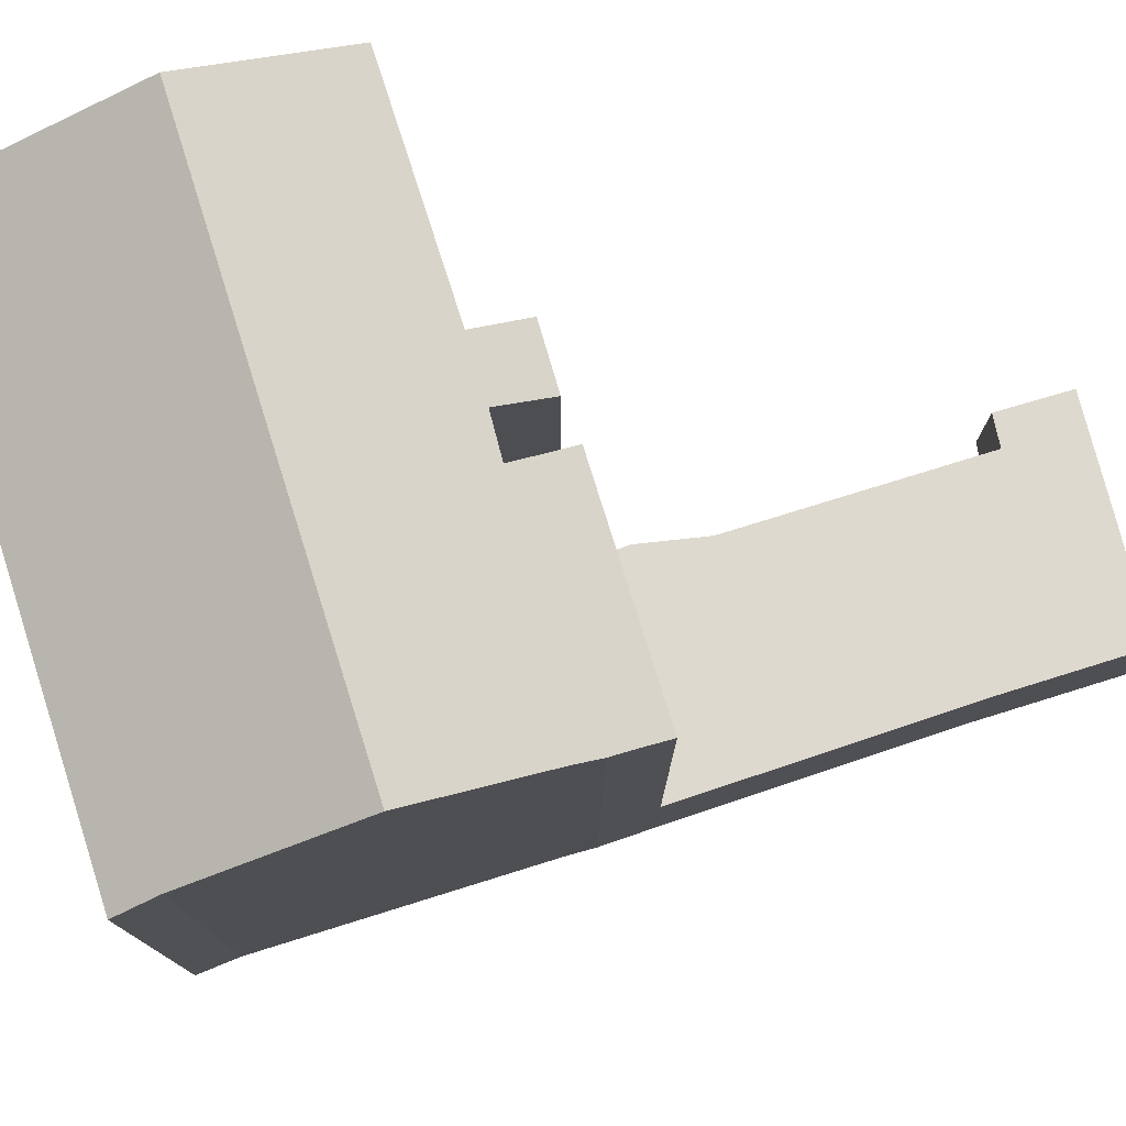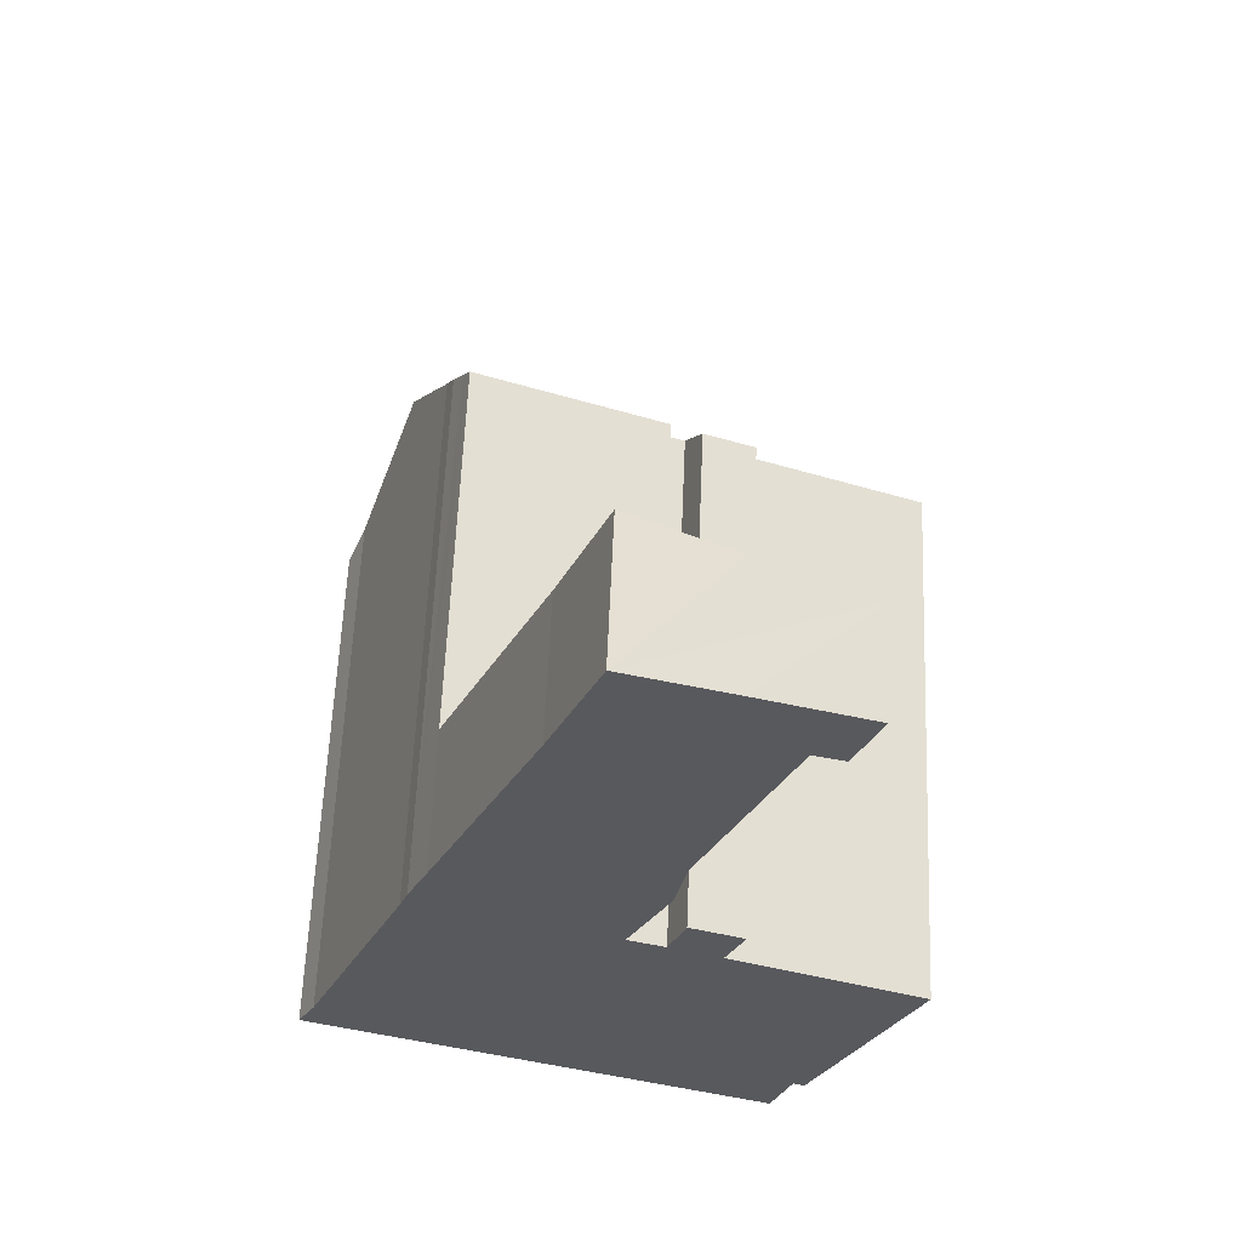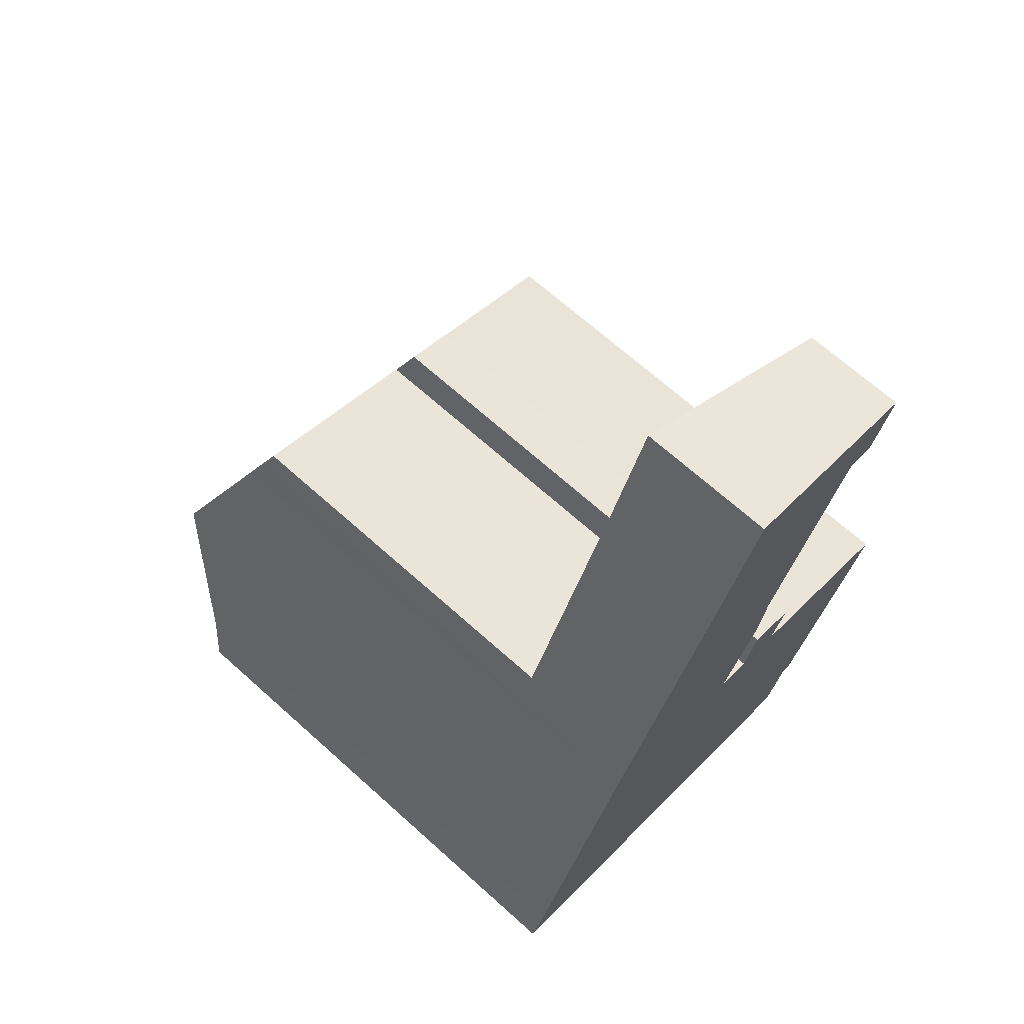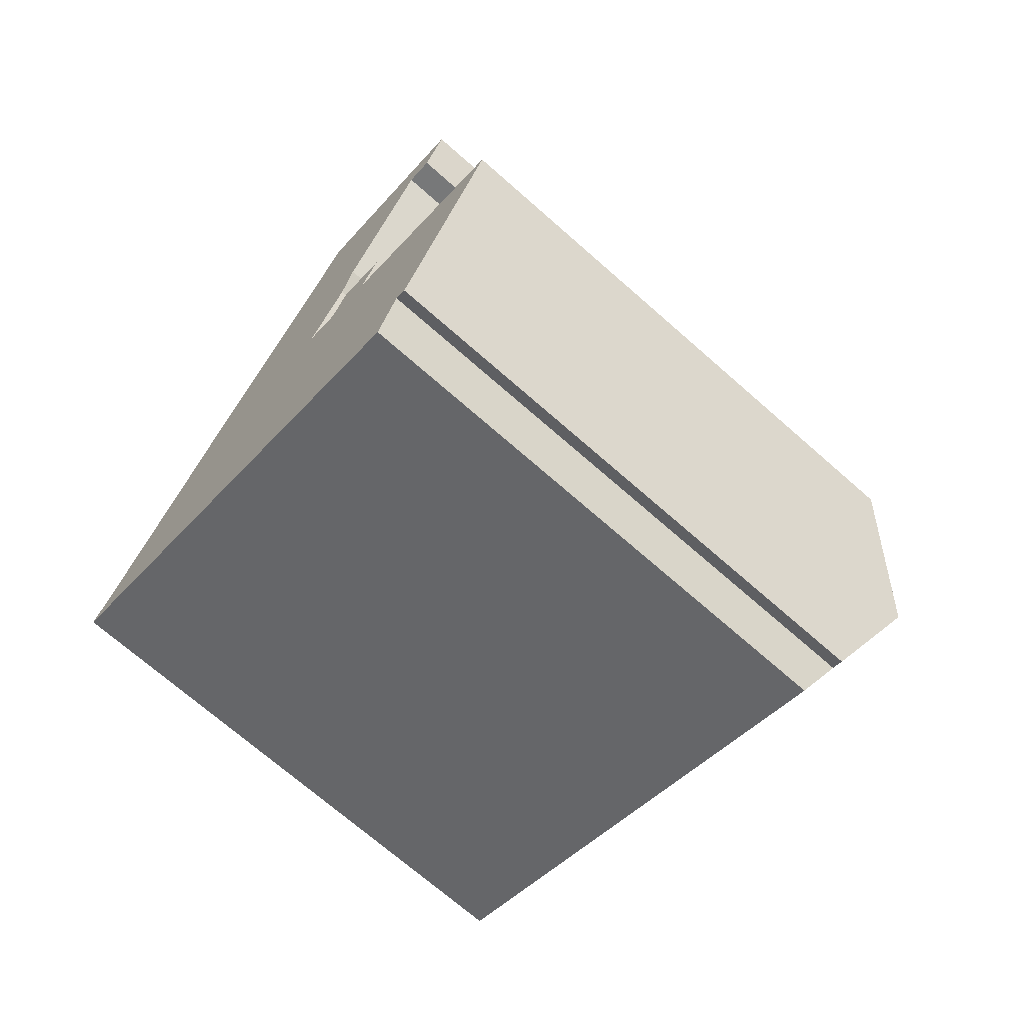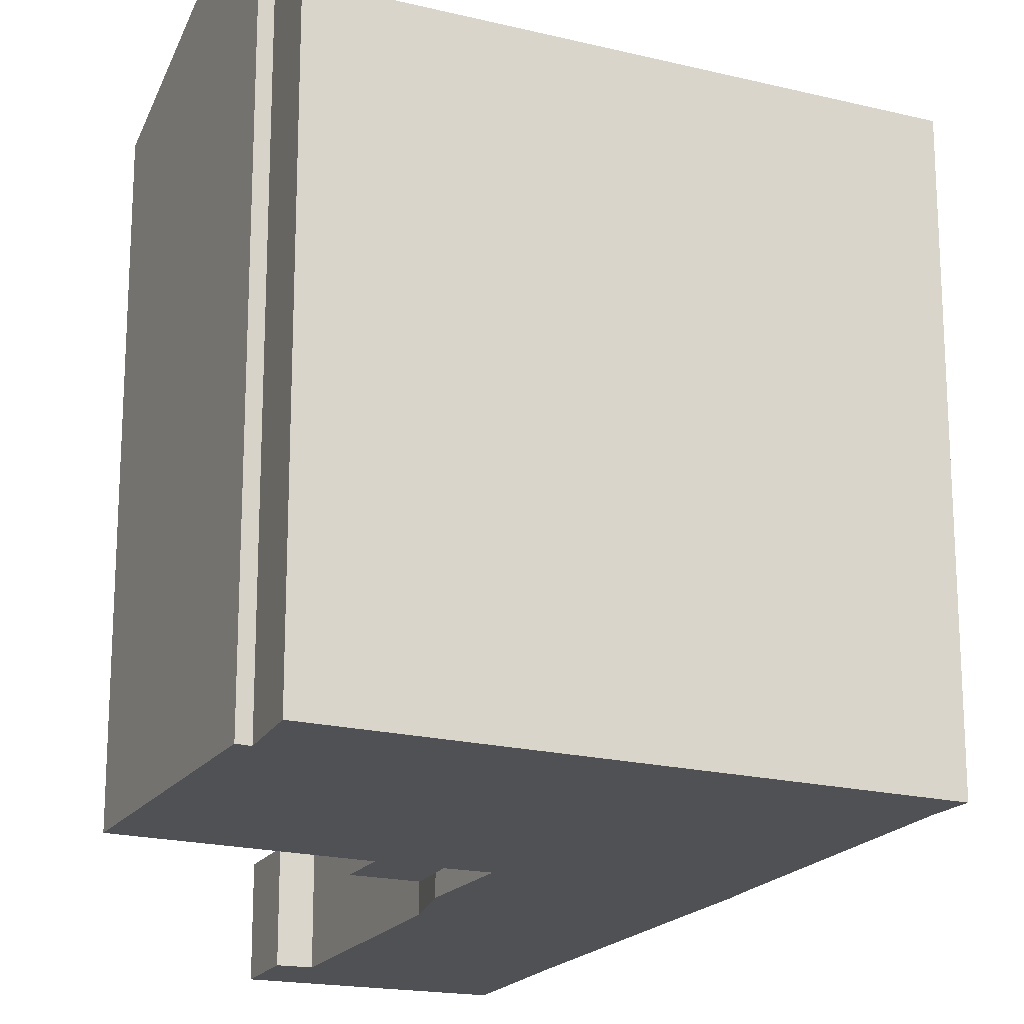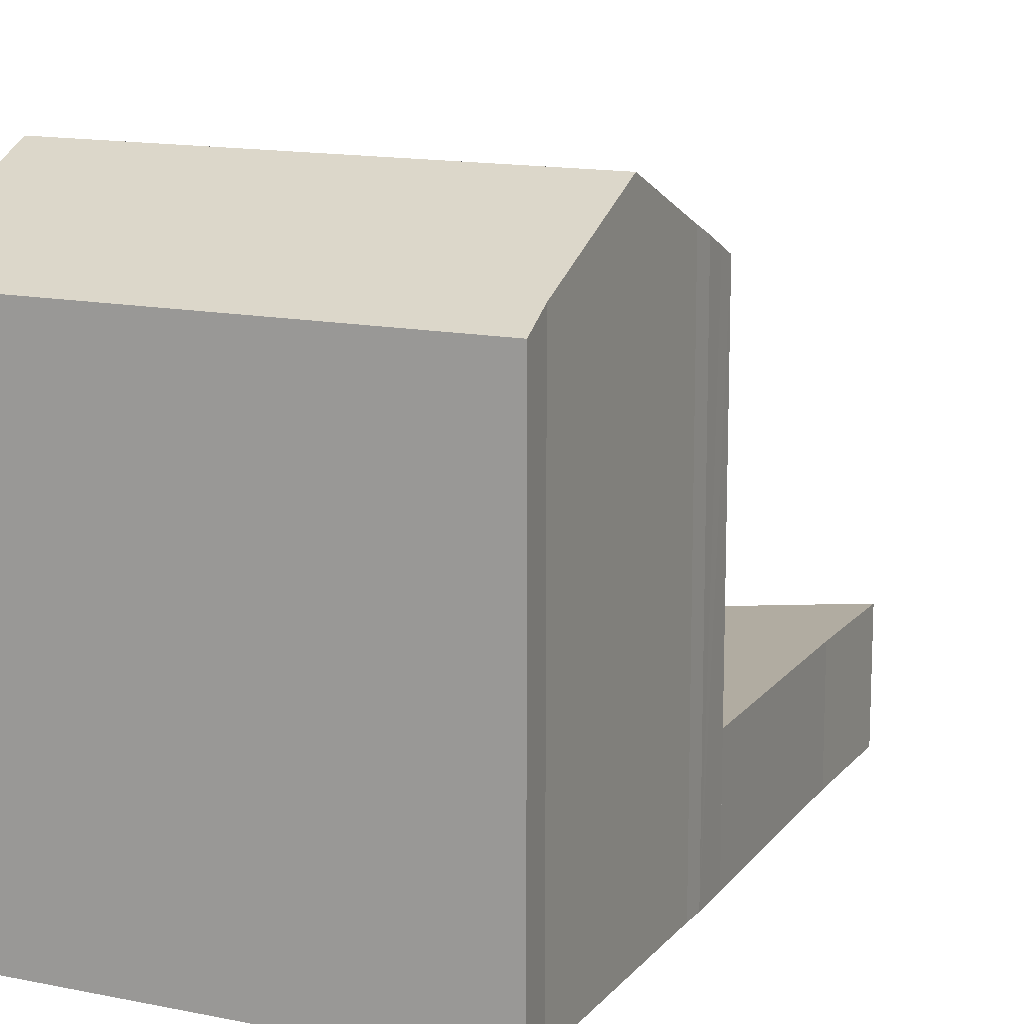
<metadata>
{"format":"obj","ext":"obj","renderer":"f3d","projection":"perspective","resolution":1024,"background":"white","views":[{"elev":79.0,"azim":-85.5,"up":"+Y"},{"elev":60.3,"azim":2.4,"up":"+Z"},{"elev":68.1,"azim":-48.0,"up":"+Z"},{"elev":-71.1,"azim":48.7,"up":"+Z"},{"elev":-19.6,"azim":177.1,"up":"+Y"},{"elev":14.0,"azim":-133.6,"up":"+Y"}]}
</metadata>
<code>
v  18.66 20.62 -4.834
v  11.34 22.73 3.232
v  20.48 22.73 -0.437
v  18.23 20.63 -4.627
v  17.46 19.52 -7.013
v  8.606 19.52 -3.457
v  2.797 22.73 6.663
v  0.668 20.18 1.325
v  0 19.52 1.195e-15
v  14.05 19.54 9.873
v  13.26 20.37 8.192
v  13.9 19.54 9.933
v  15.9 19.53 9.166
v  12.72 19.47 10.57
v  5.216 19.83 12.71
v  5.532 19.47 13.46
v  4.791 20.3 11.75
v  4.478 20.71 10.88
v  11.87 20.39 8.679
v  15.2 20.36 7.441
v  22.49 20.39 4.435
v  22.49 -2.716e-16 4.435
v  18.66 2.96e-16 -4.834
v  20.48 2.676e-17 -0.437
v  18.23 2.833e-16 -4.627
v  17.46 4.294e-16 -7.013
v  15.2 -4.556e-16 7.441
v  15.9 -5.613e-16 9.166
v  0 0 0
v  8.606 2.117e-16 -3.457
v  0.668 -8.113e-17 1.325
v  4.791 -7.194e-16 11.75
v  5.532 -8.241e-16 13.46
v  5.216 -7.784e-16 12.71
v  4.478 -6.66e-16 10.88
v  2.797 -4.08e-16 6.663
v  13.26 -5.016e-16 8.192
v  13.9 -6.082e-16 9.933
v  12.72 -6.472e-16 10.57
v  11.87 -5.314e-16 8.679
v  14.05 -6.045e-16 9.873
v  5.532 5.169 13.46
v  13.4 3.964 12.06
v  12.72 3.973 10.57
v  13.83 4.042 14.47
v  17.13 4.057 22.79
v  9.481 5.149 22.79
v  19.18 3.89 24.94
v  15.12 4.544 26.23
v  11.32 5.156 27.41
v  18.25 3.878 22.48
v  9.481 -1.395e-15 22.79
v  11.32 -1.678e-15 27.41
v  15.12 -1.606e-15 26.23
v  19.18 -1.527e-15 24.94
v  18.25 -1.376e-15 22.48
v  17.13 -1.396e-15 22.79
v  13.83 -8.859e-16 14.47
v  13.4 -7.385e-16 12.06
g defaultobject
f 1 2 3
f 2 1 4
f 2 4 5
f 2 5 6
f 2 6 7
f 7 6 8
f 8 6 9
f 10 11 12
f 11 10 13
f 14 15 16
f 15 14 17
f 17 14 18
f 18 14 7
f 7 14 19
f 7 19 2
f 2 19 11
f 2 11 13
f 2 13 20
f 2 20 21
f 2 21 3
f 21 1 3
f 1 21 22
f 1 22 23
f 23 22 24
f 25 5 4
f 5 25 26
f 13 27 20
f 27 13 28
f 1 25 4
f 25 1 23
f 26 6 5
f 6 26 9
f 9 26 29
f 29 26 30
f 9 31 8
f 31 9 29
f 32 15 17
f 15 32 16
f 16 32 33
f 33 32 34
f 8 18 7
f 18 8 31
f 18 31 35
f 35 31 36
f 35 17 18
f 17 35 32
f 37 12 11
f 12 37 38
f 33 14 16
f 14 33 39
f 40 11 19
f 11 40 37
f 38 10 12
f 10 38 13
f 13 38 28
f 28 38 41
f 20 22 21
f 22 20 27
f 14 40 19
f 40 14 39
f 41 27 28
f 33 40 39
f 40 33 30
f 30 33 31
f 30 31 29
f 31 33 34
f 31 34 35
f 35 34 32
f 31 35 36
f 27 24 22
f 24 27 23
f 23 27 25
f 25 27 26
f 26 27 30
f 30 27 41
f 30 41 37
f 37 41 38
f 30 37 40
f 42 43 44
f 43 42 45
f 45 42 46
f 46 42 47
f 46 47 48
f 48 47 49
f 49 47 50
f 48 51 46
f 33 47 42
f 47 33 52
f 53 47 52
f 53 50 47
f 53 49 50
f 49 53 48
f 48 53 54
f 48 54 55
f 55 51 48
f 51 55 56
f 57 45 46
f 45 57 58
f 58 43 45
f 43 58 59
f 51 57 46
f 57 51 56
f 43 39 44
f 39 43 59
f 44 33 42
f 33 44 39
f 52 54 53
f 54 52 55
f 55 52 33
f 55 33 57
f 57 33 58
f 58 33 39
f 58 39 59
f 56 55 57

</code>
